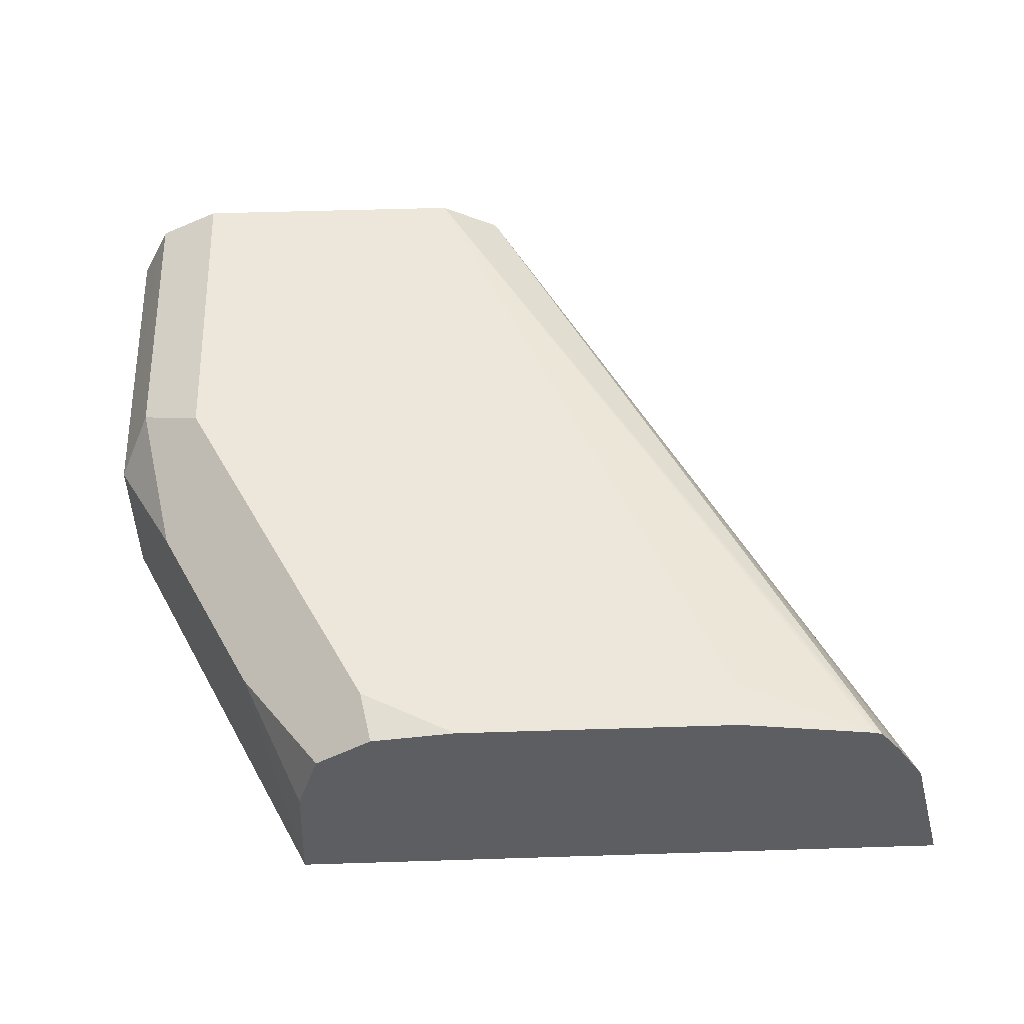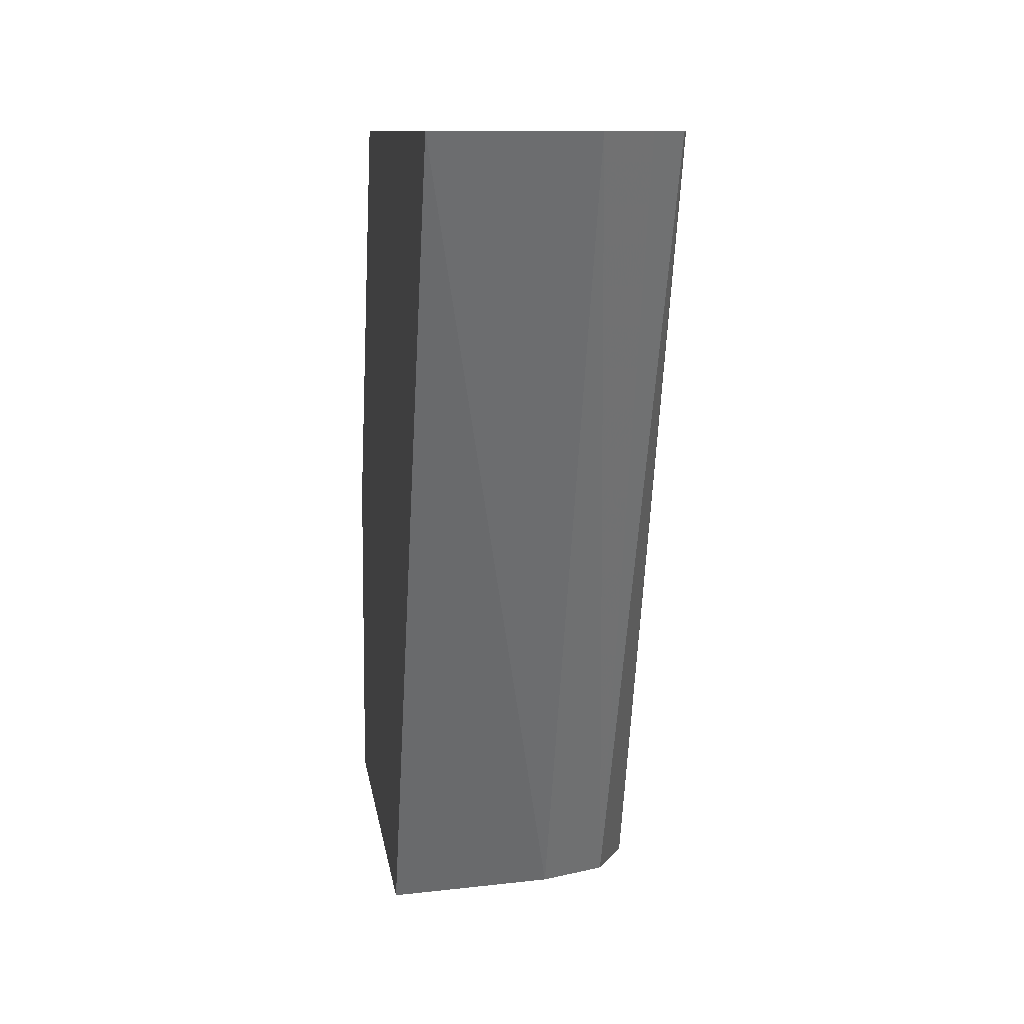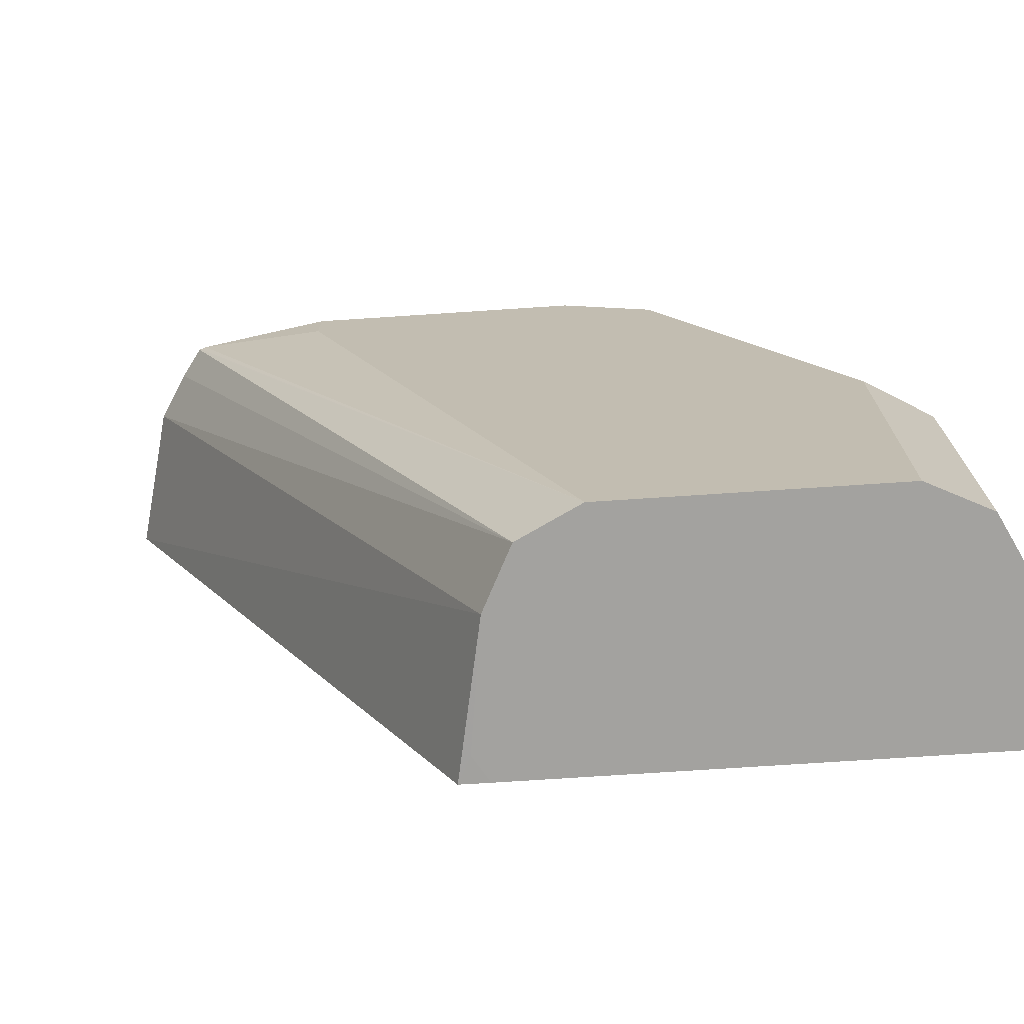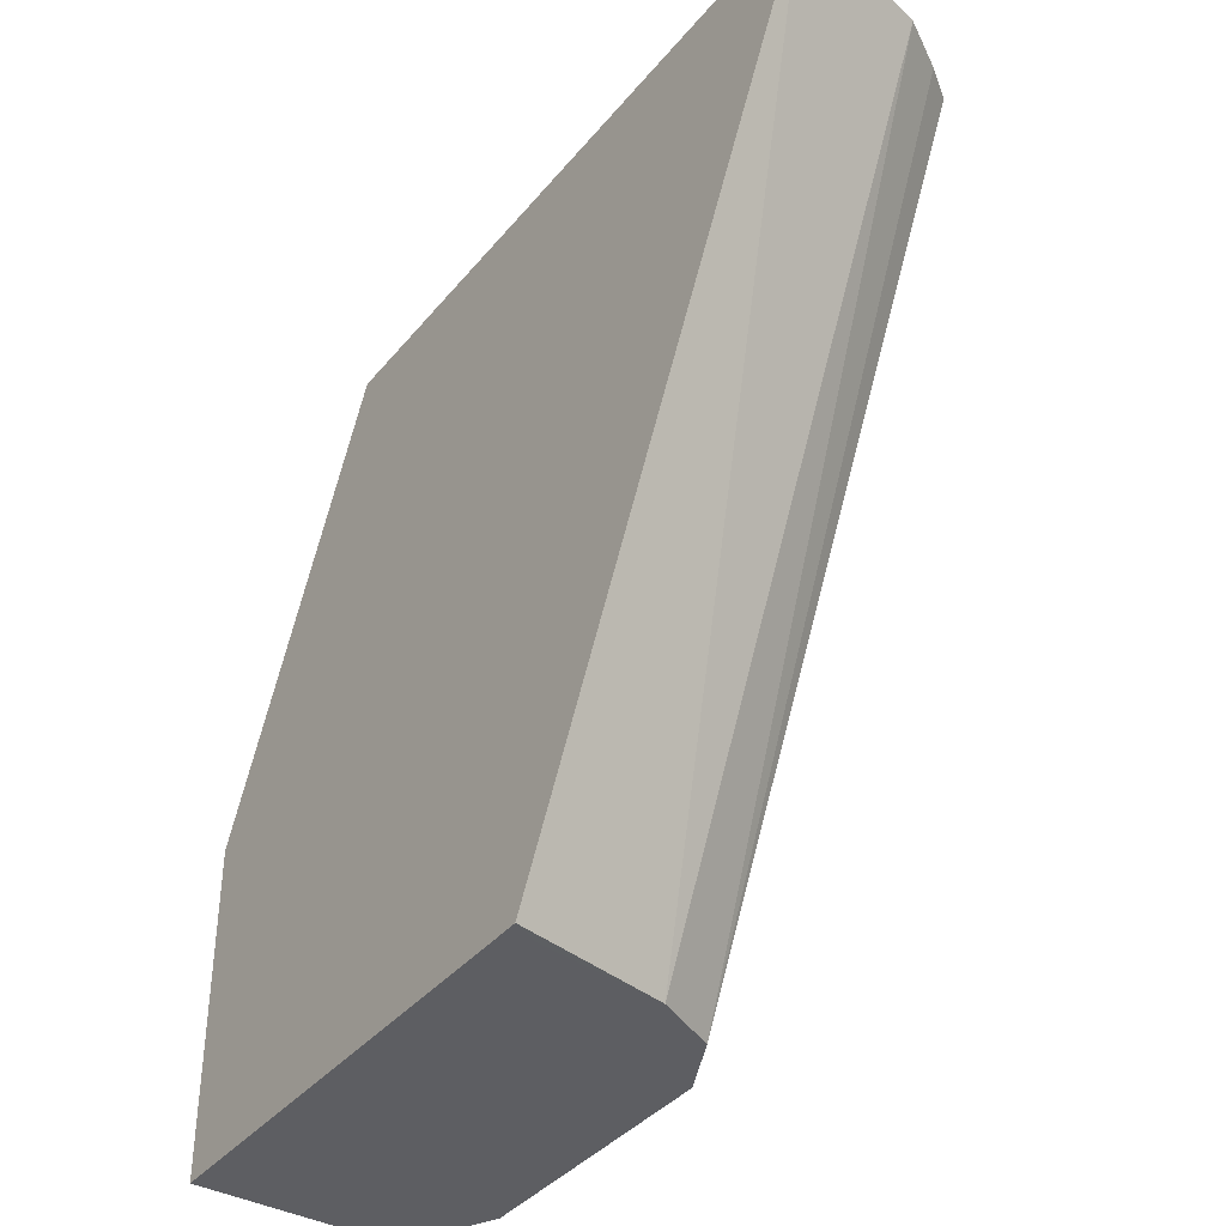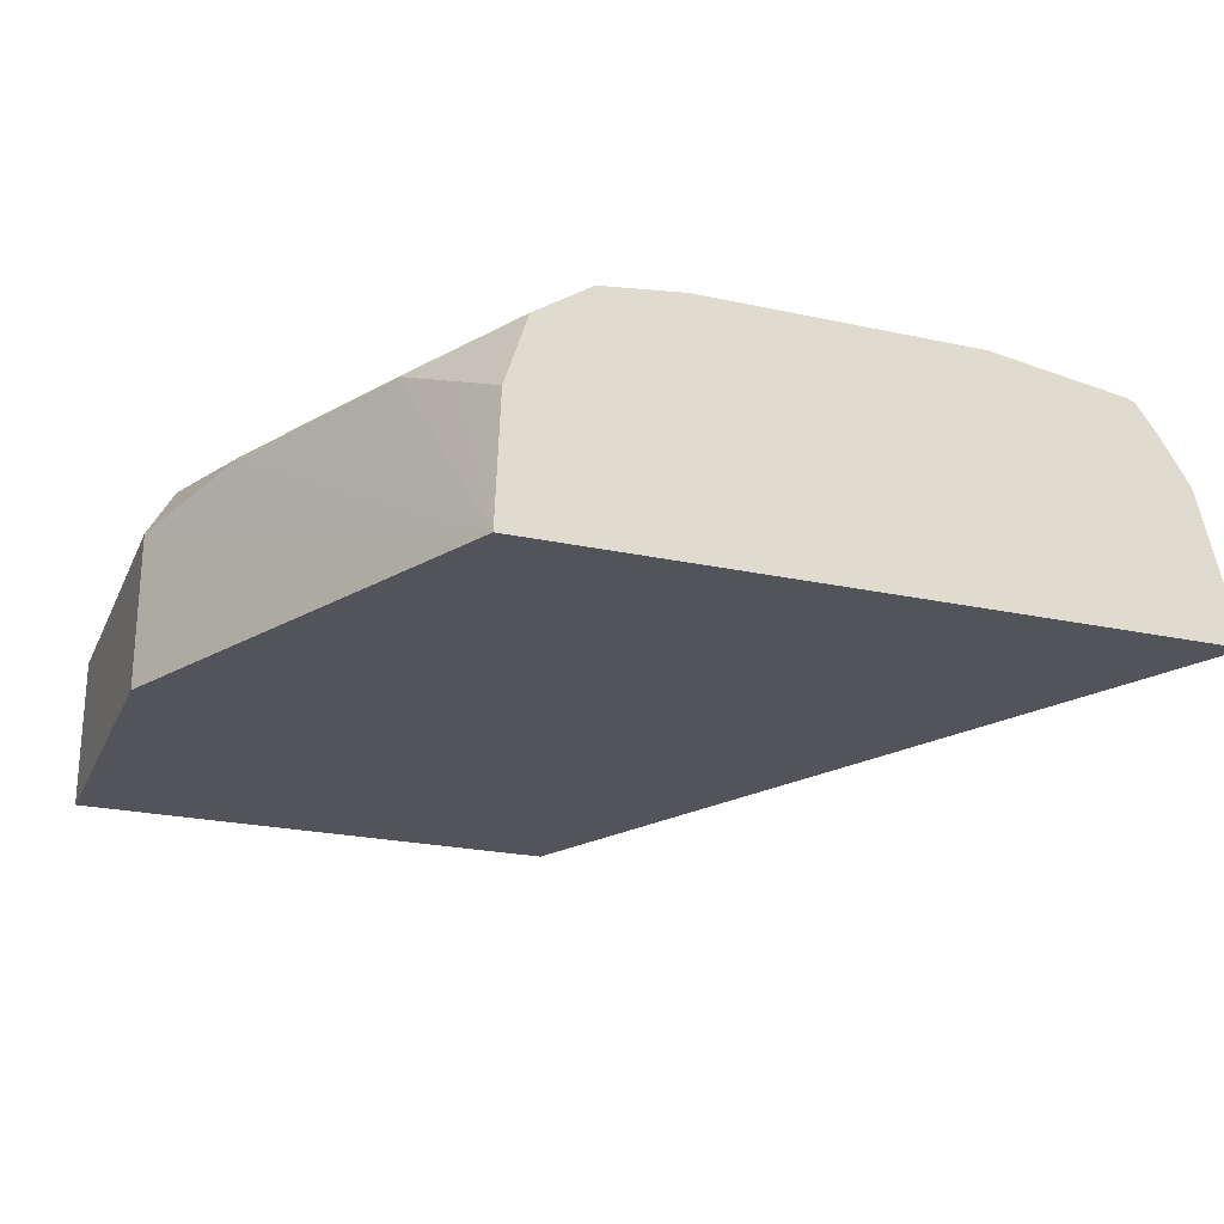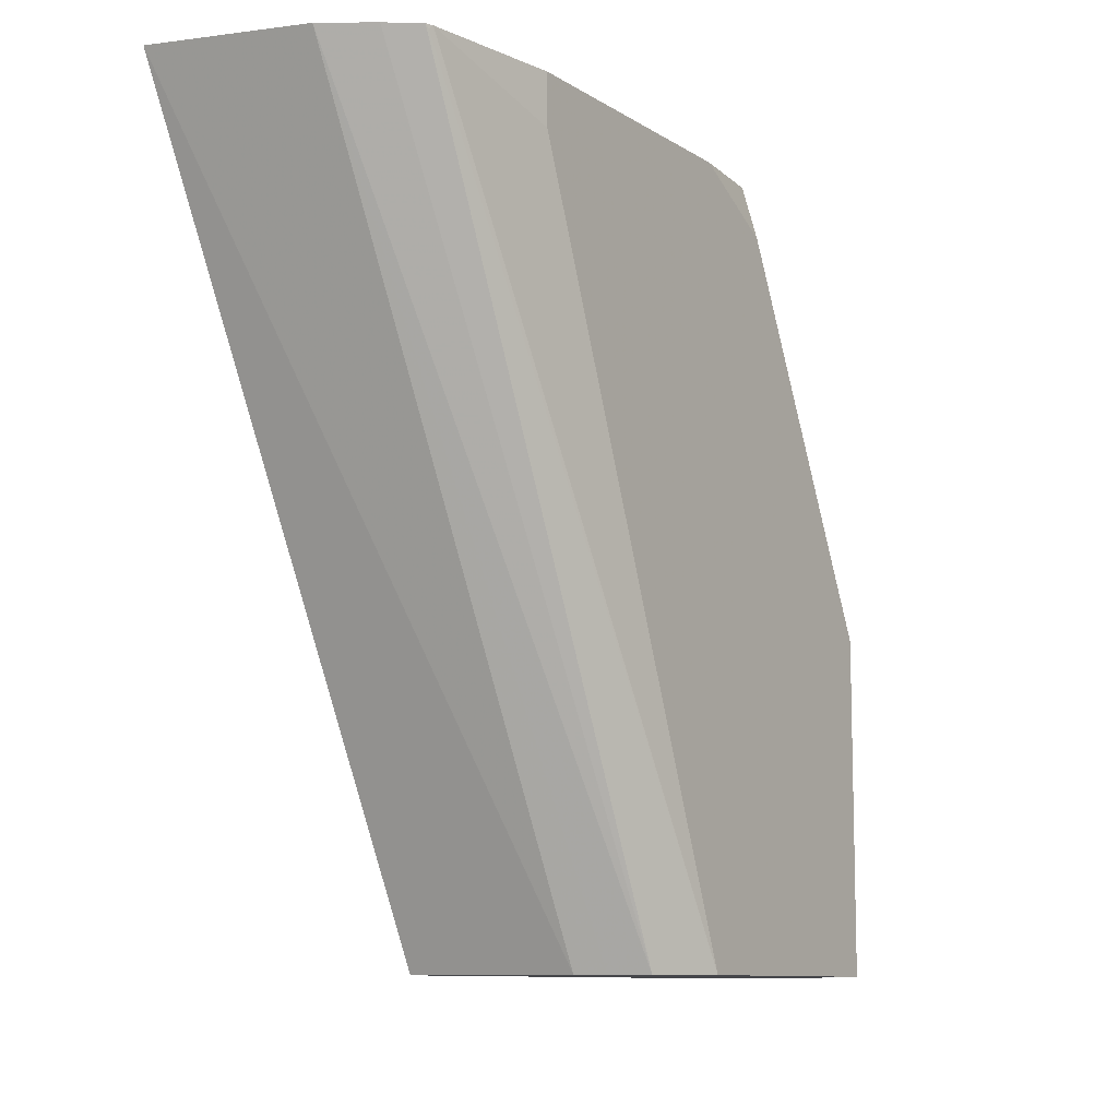
<metadata>
{"format":"obj","ext":"obj","renderer":"f3d","projection":"perspective","resolution":1024,"background":"white","views":[{"elev":50.8,"azim":178.0,"up":"+Z"},{"elev":9.5,"azim":-97.2,"up":"+Y"},{"elev":-72.4,"azim":3.8,"up":"+Y"},{"elev":-38.5,"azim":-124.8,"up":"+Y"},{"elev":-23.7,"azim":160.0,"up":"+Z"},{"elev":-9.9,"azim":-57.2,"up":"+Y"}]}
</metadata>
<code>
v 0.02884 0.006081 0.0212
v 0.02876 0.006081 0.0236
v 0.02922 0.005156 0.02406
v 0.02979 0.00401 0.02464
v 0.03151 0.0005727 0.02464
v 0.03265 -0.001717 0.02406
v 0.03265 -0.001717 0.0212
v 0.01637 0.006081 0.0212
v 0.02834 0.006081 0.02491
v 0.03094 -0.001717 0.02578
v 0.02836 0.006015 0.02492
v 0.0318 -0.0008595 0.02492
v 0.03208 -0.00229 0.02521
v 0.03229 -0.007854 0.0248
v 0.03265 -0.007854 0.02406
v 0.03265 -0.007854 0.0212
v 0.02349 -0.007849 0.0212
v 0.02406 -0.007854 0.02406
v 0.01706 0.006081 0.02393
v 0.02823 0.006081 0.02499
v 0.03094 -0.007854 0.02578
v 0.02731 0.006081 0.0256
v 0.0275 0.005156 0.02578
v 0.03208 -0.007854 0.02521
v 0.02403 -0.007854 0.0212
v 0.02374 -0.007854 0.02169
v 0.02431 -0.007854 0.02456
v 0.01759 0.006081 0.02479
v 0.02463 -0.007854 0.02521
v 0.02578 -0.007854 0.02578
v 0.02578 0.006081 0.02578
v 0.01798 0.006081 0.02533
v 0.02513 -0.007854 0.02545
v 0.02063 0.005156 0.02578
v 0.01811 0.006081 0.02538
v 0.01805 0.006015 0.02535
v 0.02063 0.006081 0.02578
f 1 2 3
f 1 3 4
f 1 4 5
f 1 5 6
f 1 6 7
f 1 7 16
f 1 16 25
f 1 25 17
f 1 17 8
f 1 8 19
f 1 19 28
f 1 28 32
f 1 32 35
f 1 35 37
f 1 37 31
f 1 31 22
f 1 22 20
f 1 20 9
f 1 9 2
f 2 9 3
f 3 9 4
f 4 10 5
f 4 9 11
f 4 11 10
f 5 10 12
f 5 12 6
f 6 12 13
f 6 13 14
f 6 14 15
f 6 15 16
f 6 16 7
f 8 17 18
f 8 18 19
f 9 20 11
f 10 21 24
f 10 24 13
f 10 13 12
f 10 11 22
f 10 22 23
f 10 23 31
f 10 31 37
f 10 37 34
f 10 34 30
f 10 30 21
f 11 20 22
f 13 24 14
f 14 24 21
f 14 21 30
f 14 30 33
f 14 33 29
f 14 29 27
f 14 27 18
f 14 18 26
f 14 26 25
f 14 25 16
f 14 16 15
f 17 25 26
f 17 26 18
f 18 27 19
f 19 27 29
f 19 29 28
f 22 31 23
f 28 29 32
f 29 33 32
f 30 34 35
f 30 35 36
f 30 36 32
f 30 32 33
f 32 36 35
f 34 37 35

</code>
